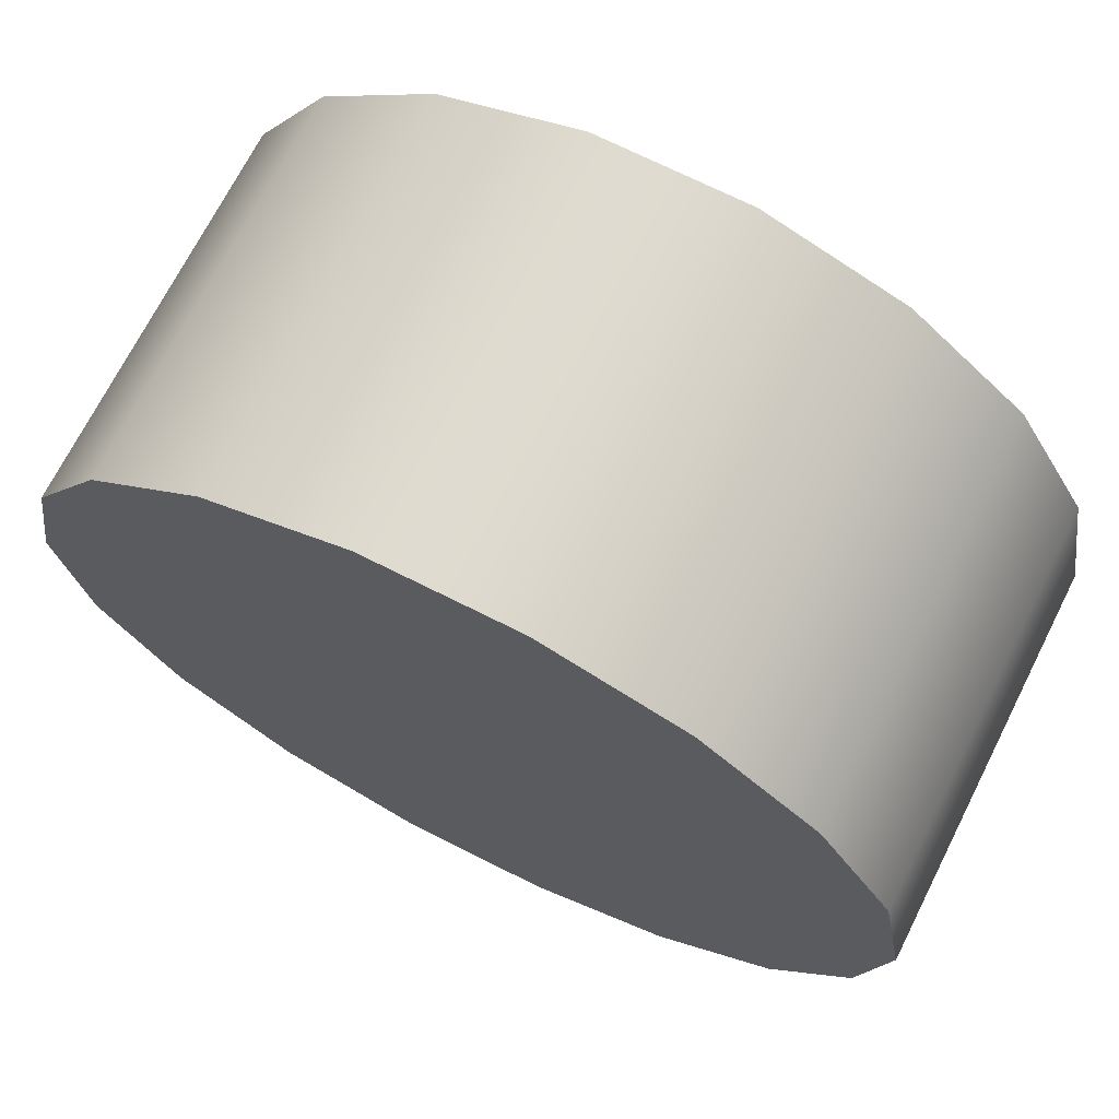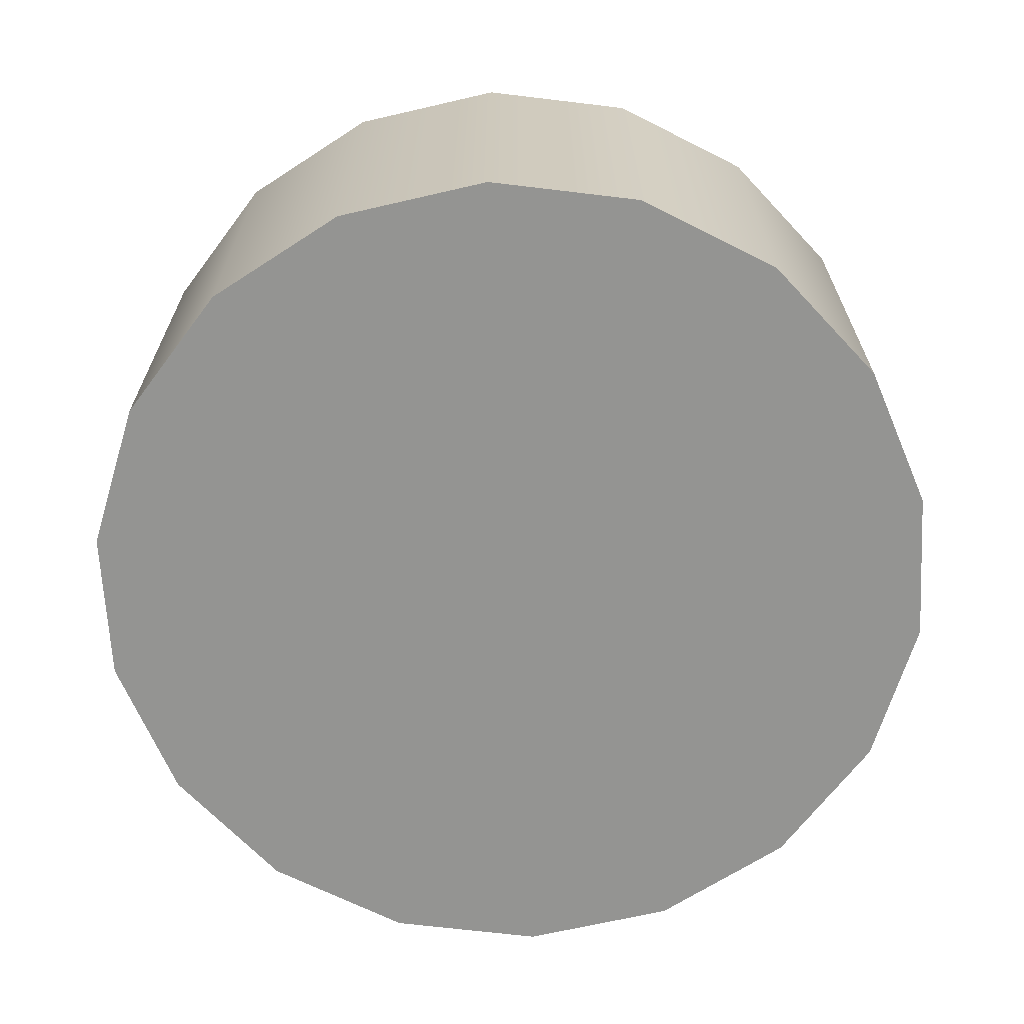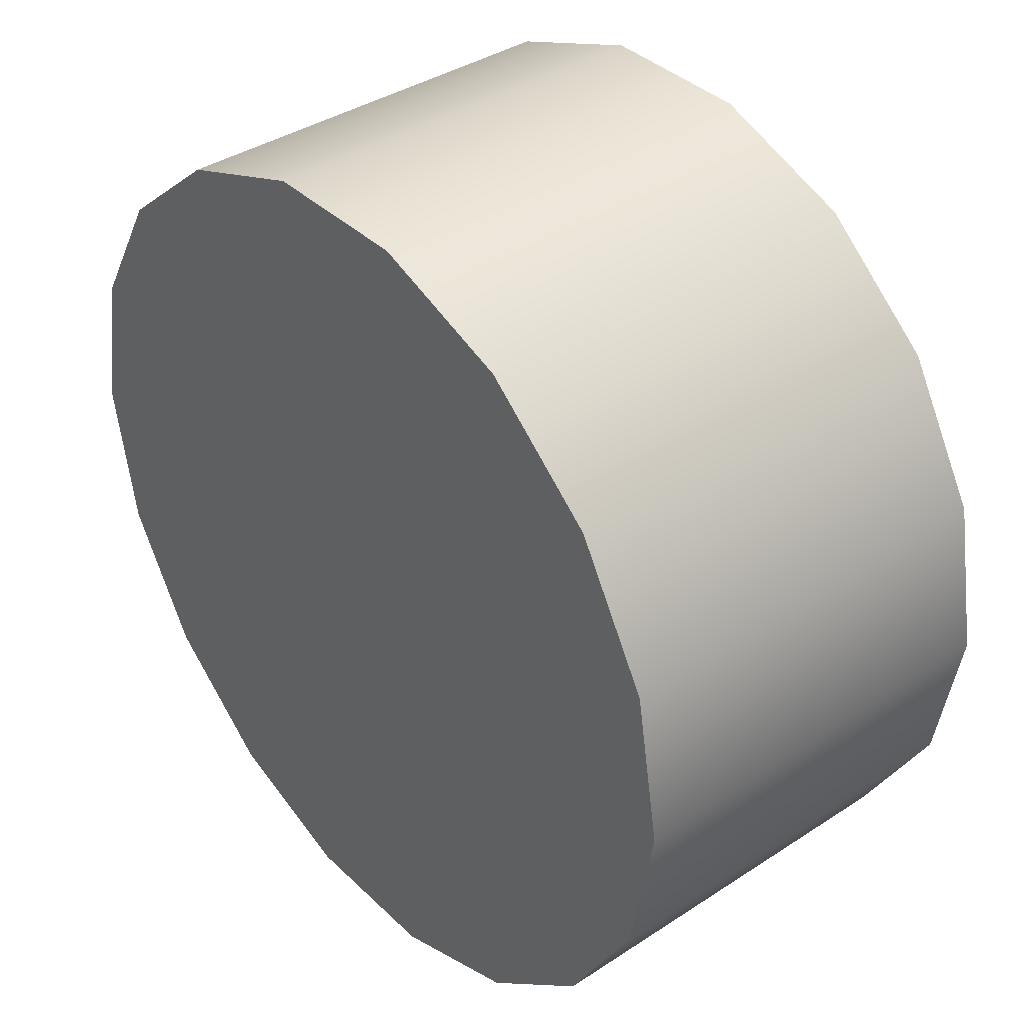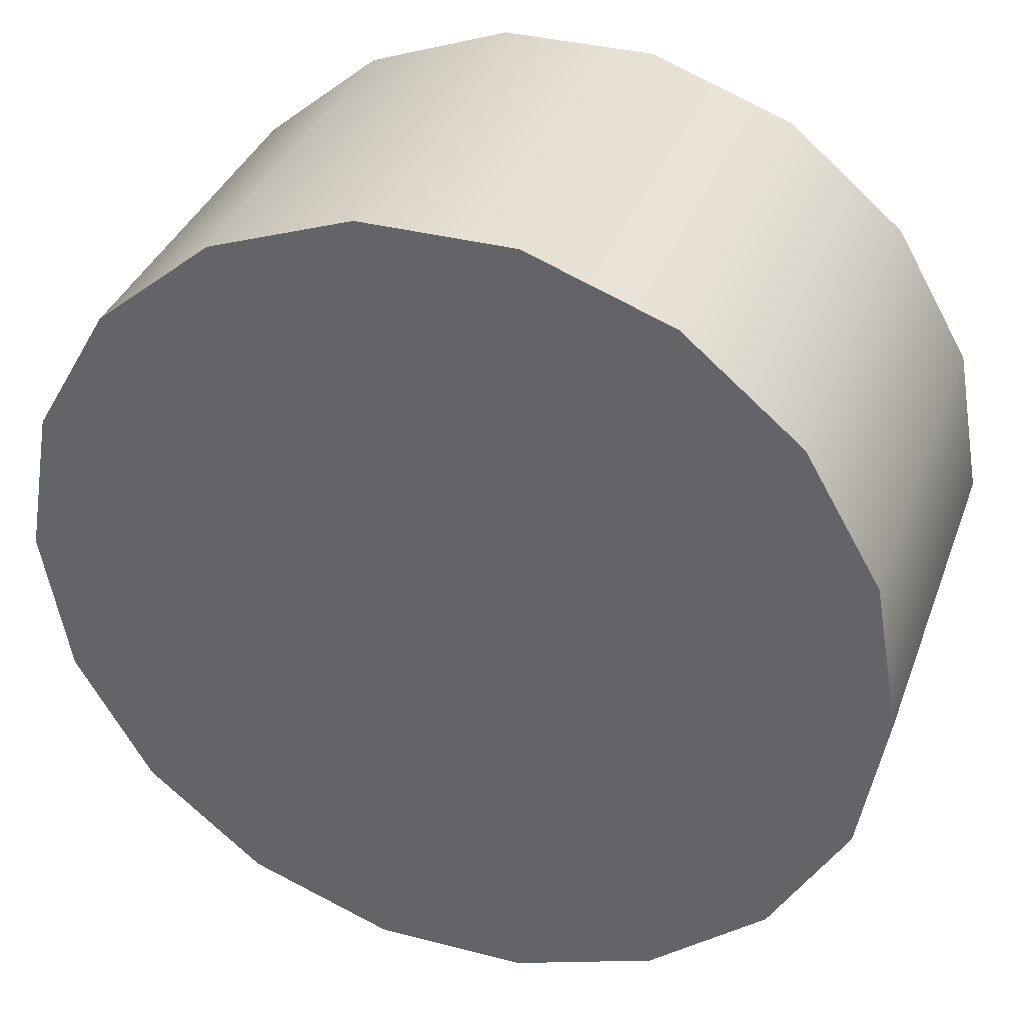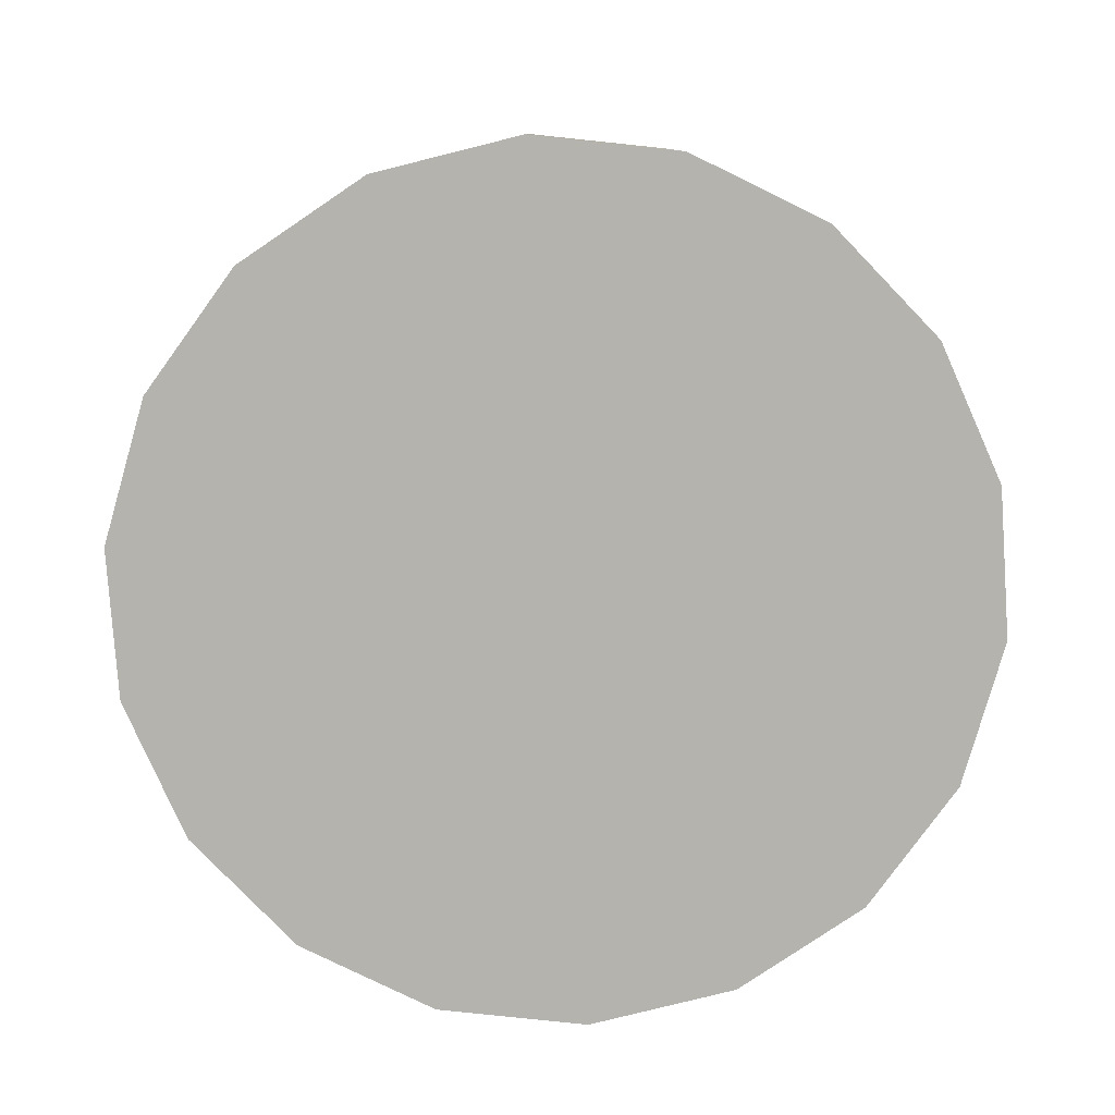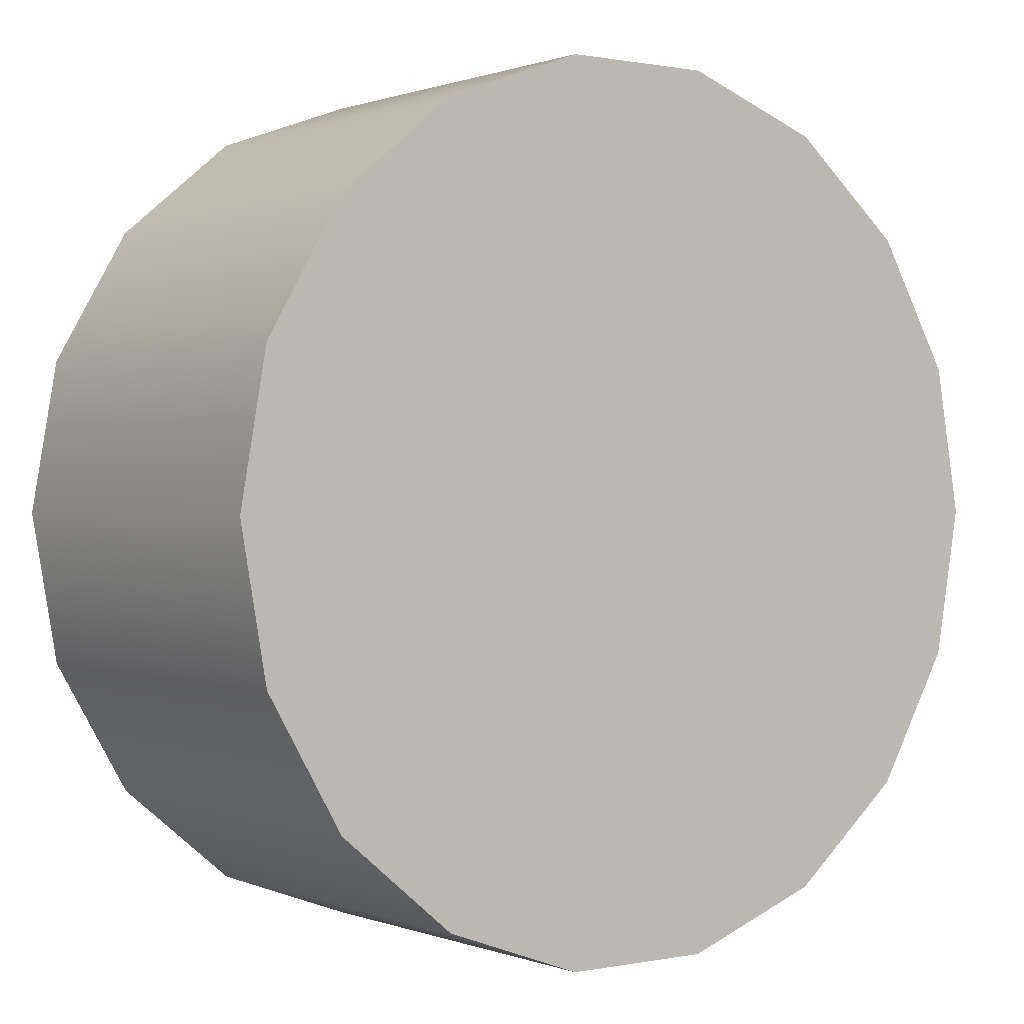
<metadata>
{"format":"obj","ext":"obj","renderer":"f3d","projection":"perspective","resolution":1024,"background":"white","views":[{"elev":70.4,"azim":-153.2,"up":"+Z"},{"elev":-66.9,"azim":-126.9,"up":"+Y"},{"elev":38.1,"azim":-129.8,"up":"+Z"},{"elev":35.8,"azim":18.9,"up":"+Z"},{"elev":-79.9,"azim":114.0,"up":"+Y"},{"elev":0.5,"azim":143.5,"up":"+Z"}]}
</metadata>
<code>
v  0.9782 0 0.1789
v  24.71 0 -8.457
v  26.23 0 0.1789
v  20.32 0 -16.05
v  13.6 0 -21.69
v  5.363 0 -24.69
v  -3.406 0 -24.69
v  -11.65 0 -21.69
v  -18.37 0 -16.05
v  -22.75 0 -8.457
v  -24.27 0 0.1789
v  -22.75 0 8.815
v  -18.37 0 16.41
v  -11.65 0 22.05
v  -3.406 0 25.05
v  5.363 0 25.05
v  13.6 0 22.05
v  20.32 0 16.41
v  24.71 0 8.815
v  24.71 4.674 -8.457
v  26.23 4.674 0.1789
v  20.32 4.674 -16.05
v  13.6 4.674 -21.69
v  5.363 4.674 -24.69
v  -3.406 4.674 -24.69
v  -11.65 4.674 -21.69
v  -18.37 4.674 -16.05
v  -22.75 4.674 -8.457
v  -24.27 4.674 0.1789
v  -22.75 4.674 8.815
v  -18.37 4.674 16.41
v  -11.65 4.674 22.05
v  -3.406 4.674 25.05
v  5.363 4.674 25.05
v  13.6 4.674 22.05
v  20.32 4.674 16.41
v  24.71 4.674 8.815
v  24.71 9.349 -8.457
v  26.23 9.349 0.1789
v  20.32 9.349 -16.05
v  13.6 9.349 -21.69
v  5.363 9.349 -24.69
v  -3.406 9.349 -24.69
v  -11.65 9.349 -21.69
v  -18.37 9.349 -16.05
v  -22.75 9.349 -8.457
v  -24.27 9.349 0.1789
v  -22.75 9.349 8.815
v  -18.37 9.349 16.41
v  -11.65 9.349 22.05
v  -3.406 9.349 25.05
v  5.363 9.349 25.05
v  13.6 9.349 22.05
v  20.32 9.349 16.41
v  24.71 9.349 8.815
v  24.71 14.02 -8.457
v  26.23 14.02 0.1789
v  20.32 14.02 -16.05
v  13.6 14.02 -21.69
v  5.363 14.02 -24.69
v  -3.406 14.02 -24.69
v  -11.65 14.02 -21.69
v  -18.37 14.02 -16.05
v  -22.75 14.02 -8.457
v  -24.27 14.02 0.1789
v  -22.75 14.02 8.815
v  -18.37 14.02 16.41
v  -11.65 14.02 22.05
v  -3.406 14.02 25.05
v  5.363 14.02 25.05
v  13.6 14.02 22.05
v  20.32 14.02 16.41
v  24.71 14.02 8.815
v  24.71 18.7 -8.457
v  26.23 18.7 0.1789
v  20.32 18.7 -16.05
v  13.6 18.7 -21.69
v  5.363 18.7 -24.69
v  -3.406 18.7 -24.69
v  -11.65 18.7 -21.69
v  -18.37 18.7 -16.05
v  -22.75 18.7 -8.457
v  -24.27 18.7 0.1789
v  -22.75 18.7 8.815
v  -18.37 18.7 16.41
v  -11.65 18.7 22.05
v  -3.406 18.7 25.05
v  5.363 18.7 25.05
v  13.6 18.7 22.05
v  20.32 18.7 16.41
v  24.71 18.7 8.815
v  24.71 23.37 -8.457
v  26.23 23.37 0.1789
v  20.32 23.37 -16.05
v  13.6 23.37 -21.69
v  5.363 23.37 -24.69
v  -3.406 23.37 -24.69
v  -11.65 23.37 -21.69
v  -18.37 23.37 -16.05
v  -22.75 23.37 -8.457
v  -24.27 23.37 0.1789
v  -22.75 23.37 8.815
v  -18.37 23.37 16.41
v  -11.65 23.37 22.05
v  -3.406 23.37 25.05
v  5.363 23.37 25.05
v  13.6 23.37 22.05
v  20.32 23.37 16.41
v  24.71 23.37 8.815
v  0.9782 23.37 0.1789
g Cylinder001
f 1 2 3
f 1 4 2
f 1 5 4
f 1 6 5
f 1 7 6
f 1 8 7
f 1 9 8
f 1 10 9
f 1 11 10
f 1 12 11
f 1 13 12
f 1 14 13
f 1 15 14
f 1 16 15
f 1 17 16
f 1 18 17
f 1 19 18
f 1 3 19
f 3 20 21
f 3 2 20
f 2 22 20
f 2 4 22
f 4 23 22
f 4 5 23
f 5 24 23
f 5 6 24
f 6 25 24
f 6 7 25
f 7 26 25
f 7 8 26
f 8 27 26
f 8 9 27
f 9 28 27
f 9 10 28
f 10 29 28
f 10 11 29
f 11 30 29
f 11 12 30
f 12 31 30
f 12 13 31
f 13 32 31
f 13 14 32
f 14 33 32
f 14 15 33
f 15 34 33
f 15 16 34
f 16 35 34
f 16 17 35
f 17 36 35
f 17 18 36
f 18 37 36
f 18 19 37
f 19 21 37
f 19 3 21
f 21 38 39
f 21 20 38
f 20 40 38
f 20 22 40
f 22 41 40
f 22 23 41
f 23 42 41
f 23 24 42
f 24 43 42
f 24 25 43
f 25 44 43
f 25 26 44
f 26 45 44
f 26 27 45
f 27 46 45
f 27 28 46
f 28 47 46
f 28 29 47
f 29 48 47
f 29 30 48
f 30 49 48
f 30 31 49
f 31 50 49
f 31 32 50
f 32 51 50
f 32 33 51
f 33 52 51
f 33 34 52
f 34 53 52
f 34 35 53
f 35 54 53
f 35 36 54
f 36 55 54
f 36 37 55
f 37 39 55
f 37 21 39
f 39 56 57
f 39 38 56
f 38 58 56
f 38 40 58
f 40 59 58
f 40 41 59
f 41 60 59
f 41 42 60
f 42 61 60
f 42 43 61
f 43 62 61
f 43 44 62
f 44 63 62
f 44 45 63
f 45 64 63
f 45 46 64
f 46 65 64
f 46 47 65
f 47 66 65
f 47 48 66
f 48 67 66
f 48 49 67
f 49 68 67
f 49 50 68
f 50 69 68
f 50 51 69
f 51 70 69
f 51 52 70
f 52 71 70
f 52 53 71
f 53 72 71
f 53 54 72
f 54 73 72
f 54 55 73
f 55 57 73
f 55 39 57
f 57 74 75
f 57 56 74
f 56 76 74
f 56 58 76
f 58 77 76
f 58 59 77
f 59 78 77
f 59 60 78
f 60 79 78
f 60 61 79
f 61 80 79
f 61 62 80
f 62 81 80
f 62 63 81
f 63 82 81
f 63 64 82
f 64 83 82
f 64 65 83
f 65 84 83
f 65 66 84
f 66 85 84
f 66 67 85
f 67 86 85
f 67 68 86
f 68 87 86
f 68 69 87
f 69 88 87
f 69 70 88
f 70 89 88
f 70 71 89
f 71 90 89
f 71 72 90
f 72 91 90
f 72 73 91
f 73 75 91
f 73 57 75
f 75 92 93
f 75 74 92
f 74 94 92
f 74 76 94
f 76 95 94
f 76 77 95
f 77 96 95
f 77 78 96
f 78 97 96
f 78 79 97
f 79 98 97
f 79 80 98
f 80 99 98
f 80 81 99
f 81 100 99
f 81 82 100
f 82 101 100
f 82 83 101
f 83 102 101
f 83 84 102
f 84 103 102
f 84 85 103
f 85 104 103
f 85 86 104
f 86 105 104
f 86 87 105
f 87 106 105
f 87 88 106
f 88 107 106
f 88 89 107
f 89 108 107
f 89 90 108
f 90 109 108
f 90 91 109
f 91 93 109
f 91 75 93
f 110 93 92
f 110 92 94
f 110 94 95
f 110 95 96
f 110 96 97
f 110 97 98
f 110 98 99
f 110 99 100
f 110 100 101
f 110 101 102
f 110 102 103
f 110 103 104
f 110 104 105
f 110 105 106
f 110 106 107
f 110 107 108
f 110 108 109
f 110 109 93

</code>
